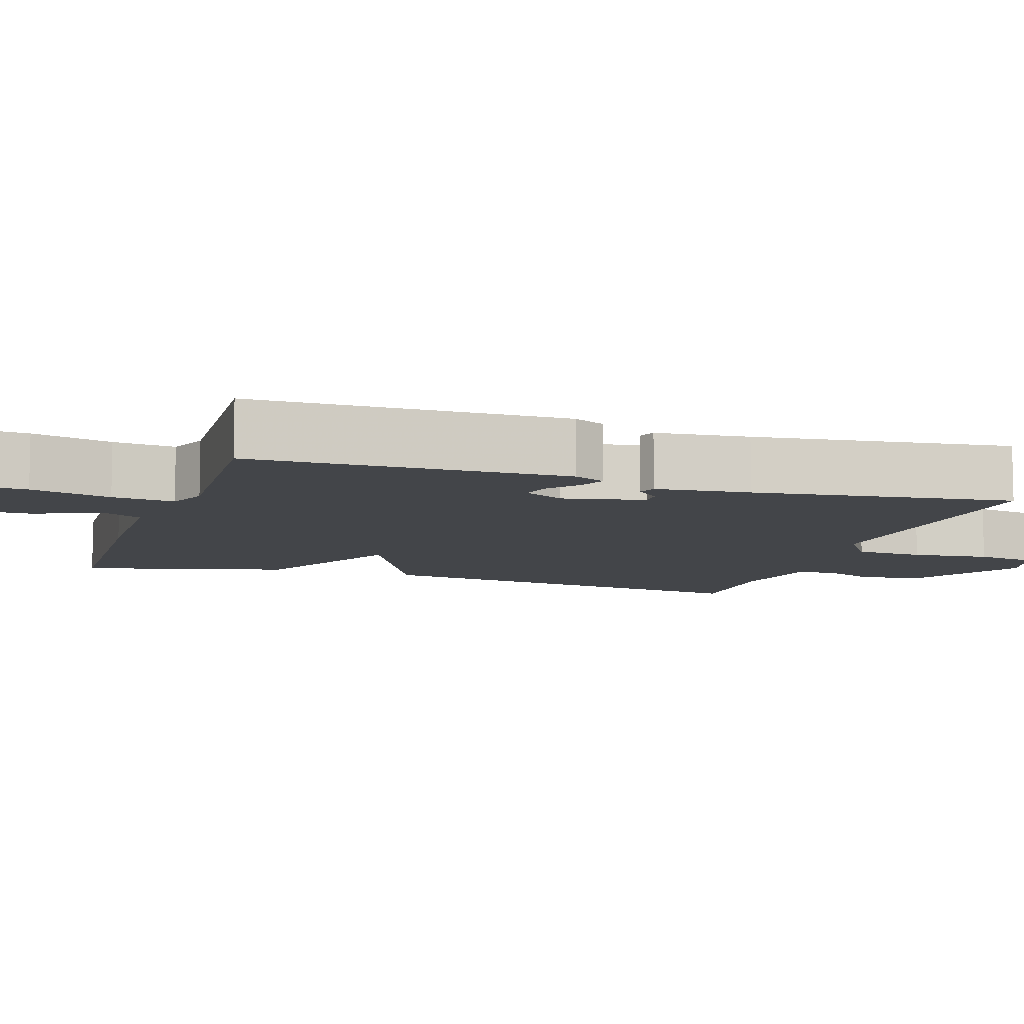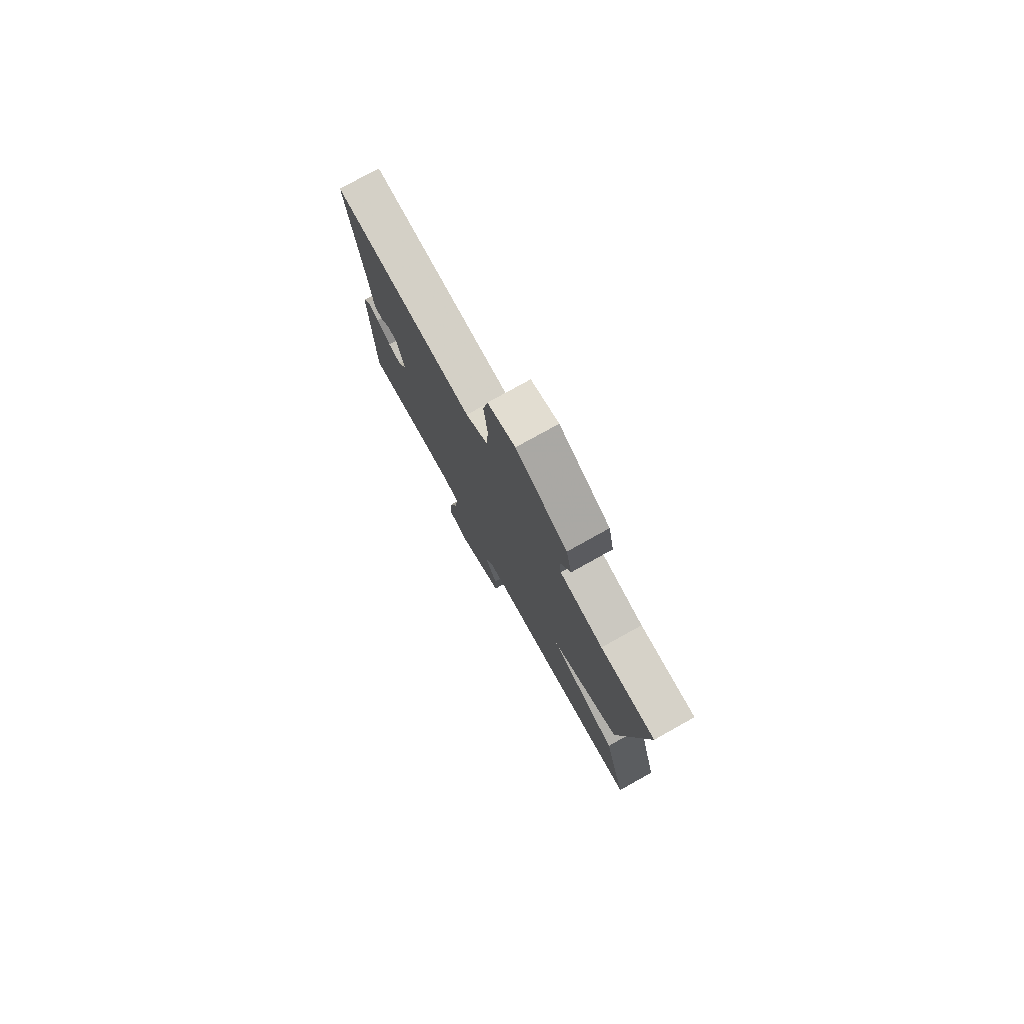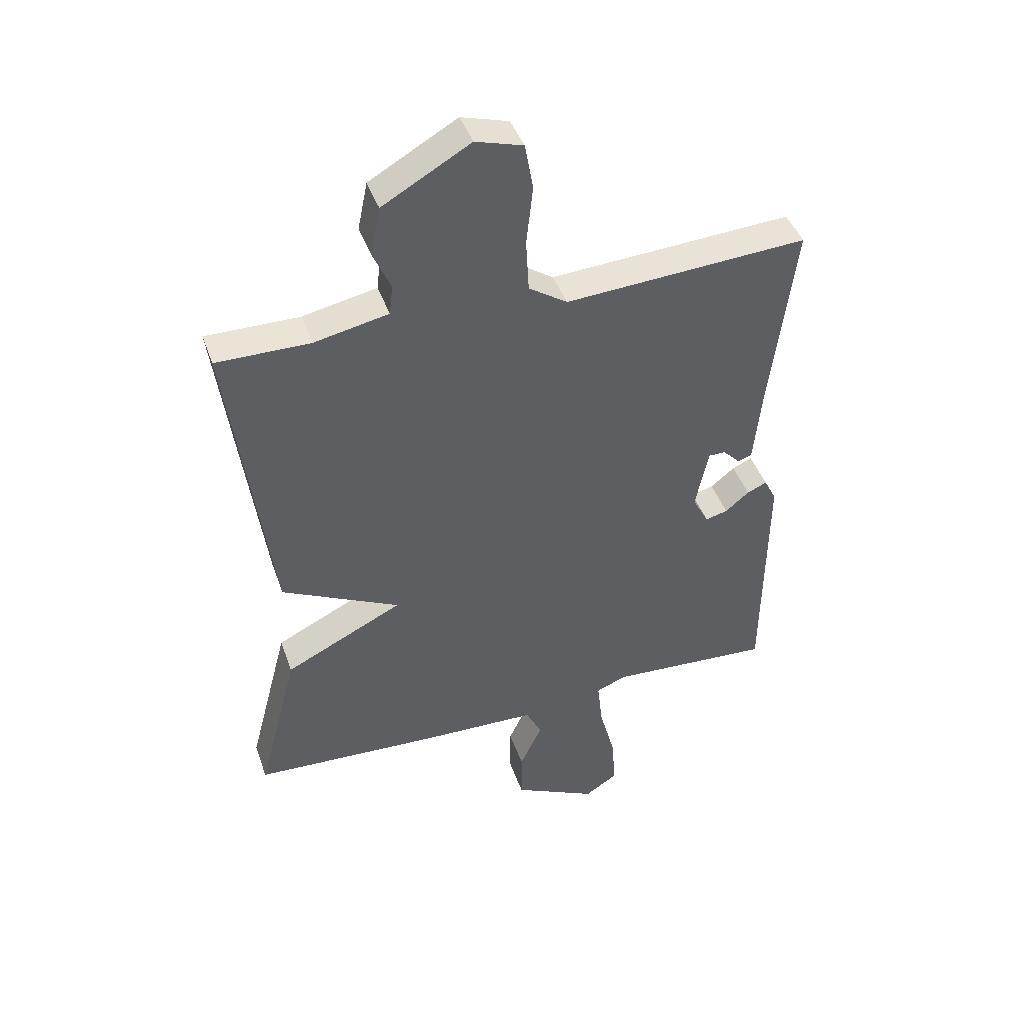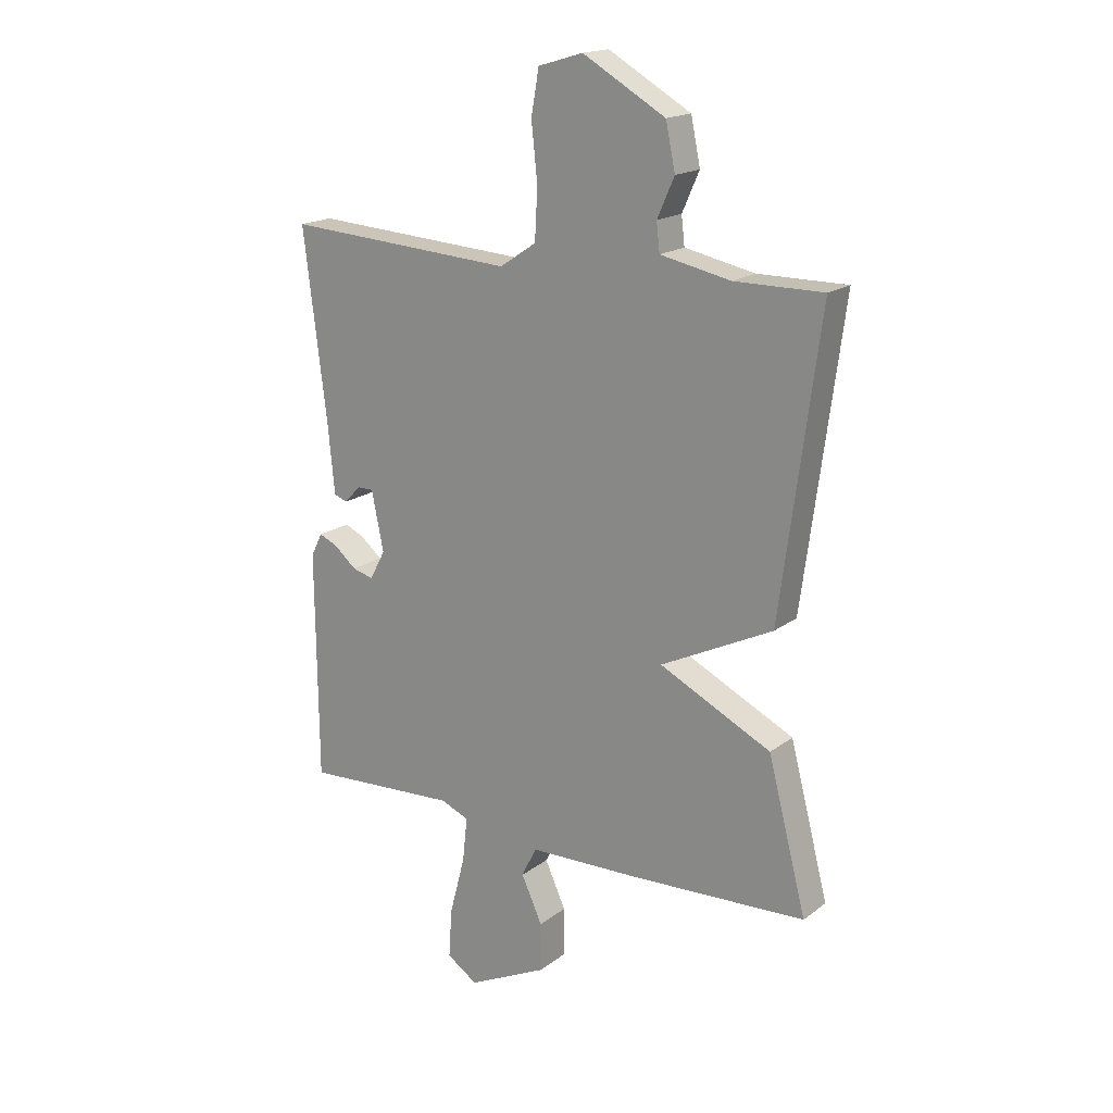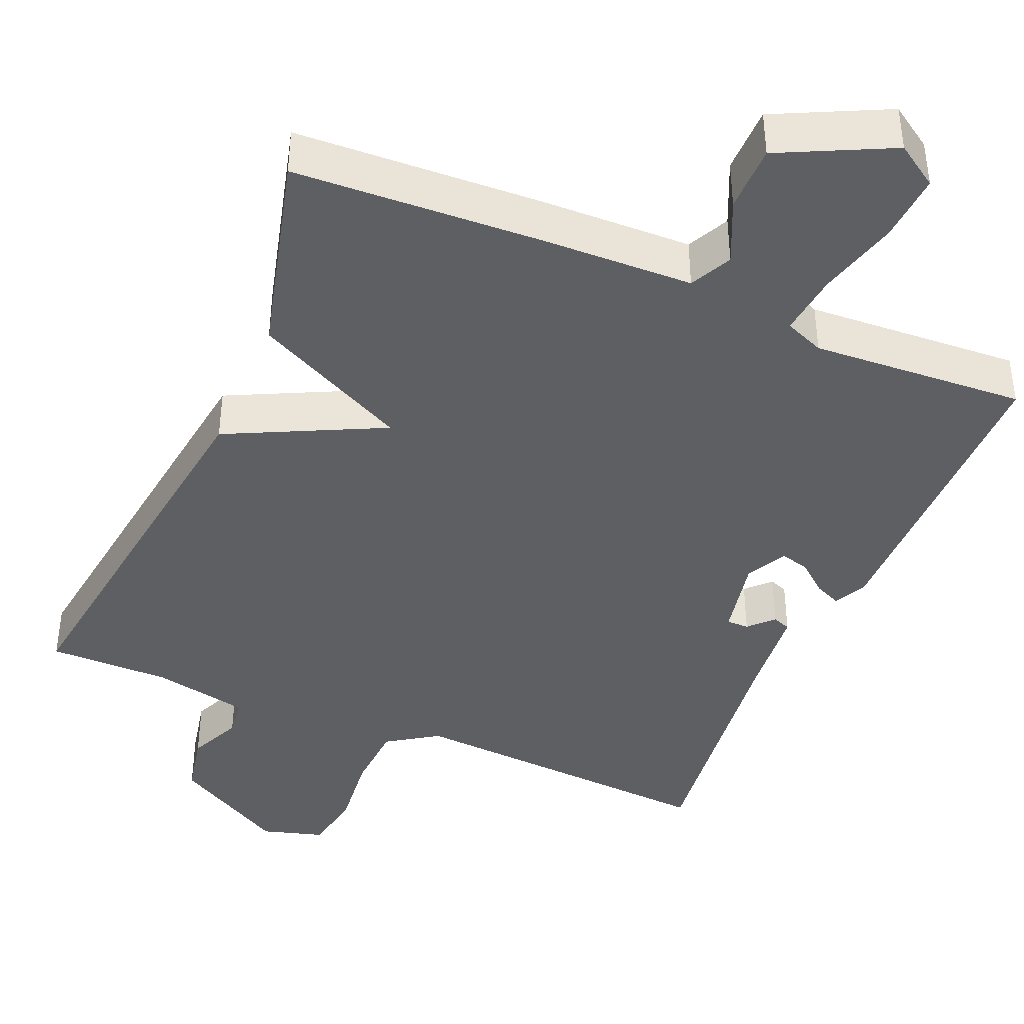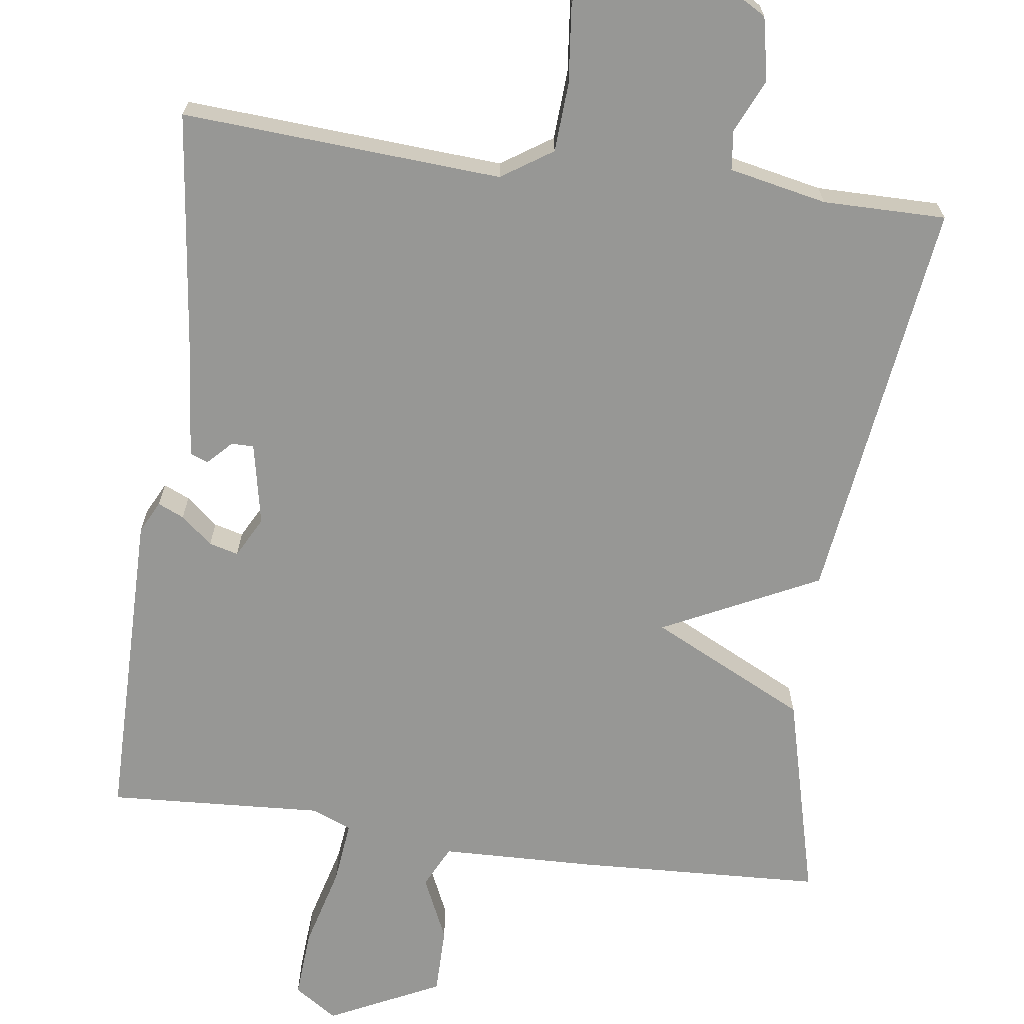
<metadata>
{"format":"obj","ext":"obj","renderer":"f3d","projection":"perspective","resolution":1024,"background":"white","views":[{"elev":-8.8,"azim":-108.0,"up":"+Y"},{"elev":78.1,"azim":60.9,"up":"+Z"},{"elev":43.6,"azim":161.3,"up":"+Z"},{"elev":18.1,"azim":35.3,"up":"+Z"},{"elev":-41.2,"azim":156.9,"up":"+Y"},{"elev":-68.1,"azim":-7.9,"up":"+Y"}]}
</metadata>
<code>
v 0.5 0.07 -0.5
v 0.178 0.07 -0.516
v -0.021 0.07 -0.522
v -0.048 0.07 -0.577
v -0.01 0.07 -0.66
v -0.01 0.07 -0.748
v -0.155 0.07 -0.819
v -0.211 0.07 -0.782
v -0.205 0.07 -0.692
v -0.177 0.07 -0.586
v -0.168 0.07 -0.504
v -0.22 0.07 -0.483
v -0.5 0.07 -0.5
v -0.503 0.07 -0.085
v -0.482 0.07 -0.043
v -0.448 0.07 -0.058
v -0.407 0.07 -0.092
v -0.369 0.07 -0.102
v -0.341 0.07 -0.049
v -0.363 0.07 0.058
v -0.392 0.07 0.058
v -0.422 0.07 0.027
v -0.446 0.07 0.036
v -0.458 0.07 0.16
v -0.5 0.07 0.5
v -0.084 0.07 0.474
v -0.018 0.07 0.518
v -0.013 0.07 0.608
v -0.024 0.07 0.71
v -0.01 0.07 0.79
v 0.071 0.07 0.814
v 0.221 0.07 0.728
v 0.238 0.07 0.646
v 0.207 0.07 0.576
v 0.213 0.07 0.525
v 0.34 0.07 0.499
v 0.5 0.07 0.5
v 0.43 0.07 -0.031
v 0.227 0.07 -0.131
v 0.43 0.07 -0.231
v 0.5 0 -0.5
v 0.178 0 -0.516
v -0.021 0 -0.522
v -0.048 0 -0.577
v -0.01 0 -0.66
v -0.01 0 -0.748
v -0.155 0 -0.819
v -0.211 0 -0.782
v -0.205 0 -0.692
v -0.177 0 -0.586
v -0.168 0 -0.504
v -0.22 0 -0.483
v -0.5 0 -0.5
v -0.503 0 -0.085
v -0.482 0 -0.043
v -0.448 0 -0.058
v -0.407 0 -0.092
v -0.369 0 -0.102
v -0.341 0 -0.049
v -0.363 0 0.058
v -0.392 0 0.058
v -0.422 0 0.027
v -0.446 0 0.036
v -0.458 0 0.16
v -0.5 0 0.5
v -0.084 0 0.474
v -0.018 0 0.518
v -0.013 0 0.608
v -0.024 0 0.71
v -0.01 0 0.79
v 0.071 0 0.814
v 0.221 0 0.728
v 0.238 0 0.646
v 0.207 0 0.576
v 0.213 0 0.525
v 0.34 0 0.499
v 0.5 0 0.5
v 0.43 0 -0.031
v 0.227 0 -0.131
v 0.43 0 -0.231
f 1 2 3
f 40 1 3
f 39 40 3
f 36 37 38 39
f 35 36 39 3
f 34 35 3 4
f 32 33 34
f 31 32 34
f 30 31 34
f 29 30 34
f 28 29 34
f 27 28 34 4
f 26 27 4
f 24 25 26
f 23 24 26
f 22 23 26
f 21 22 26
f 20 21 26
f 19 20 26 4
f 4 5 6
f 19 4 6
f 18 19 6
f 17 18 6
f 15 16 17
f 14 15 17
f 13 14 17
f 12 13 17
f 11 12 17
f 11 17 6
f 10 11 6 7
f 7 8 9 10
f 43 42 41
f 43 41 80
f 43 80 79
f 79 78 77 76
f 43 79 76 75
f 44 43 75 74
f 74 73 72
f 74 72 71
f 74 71 70
f 74 70 69
f 74 69 68
f 44 74 68 67
f 44 67 66
f 66 65 64
f 66 64 63
f 66 63 62
f 66 62 61
f 66 61 60
f 44 66 60 59
f 46 45 44
f 46 44 59
f 46 59 58
f 46 58 57
f 57 56 55
f 57 55 54
f 57 54 53
f 57 53 52
f 57 52 51
f 46 57 51
f 47 46 51 50
f 50 49 48 47
f 1 41 42 2
f 2 42 43 3
f 3 43 44 4
f 4 44 45 5
f 5 45 46 6
f 6 46 47 7
f 7 47 48 8
f 8 48 49 9
f 9 49 50 10
f 10 50 51 11
f 11 51 52 12
f 12 52 53 13
f 13 53 54 14
f 14 54 55 15
f 15 55 56 16
f 16 56 57 17
f 17 57 58 18
f 18 58 59 19
f 19 59 60 20
f 20 60 61 21
f 21 61 62 22
f 22 62 63 23
f 23 63 64 24
f 24 64 65 25
f 25 65 66 26
f 26 66 67 27
f 27 67 68 28
f 28 68 69 29
f 29 69 70 30
f 30 70 71 31
f 31 71 72 32
f 32 72 73 33
f 33 73 74 34
f 34 74 75 35
f 35 75 76 36
f 36 76 77 37
f 37 77 78 38
f 38 78 79 39
f 39 79 80 40
f 40 80 41 1

</code>
